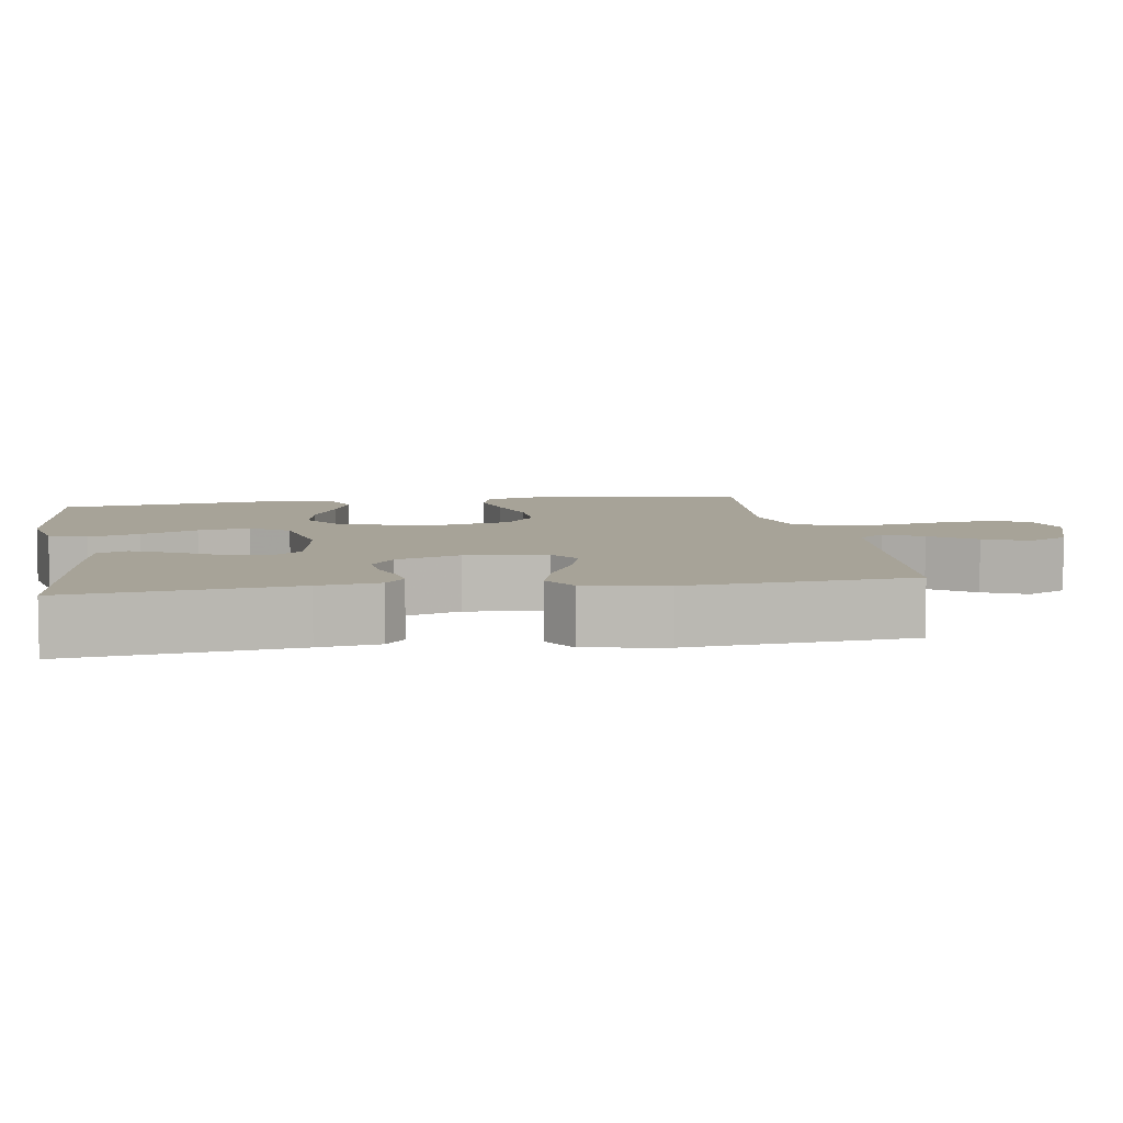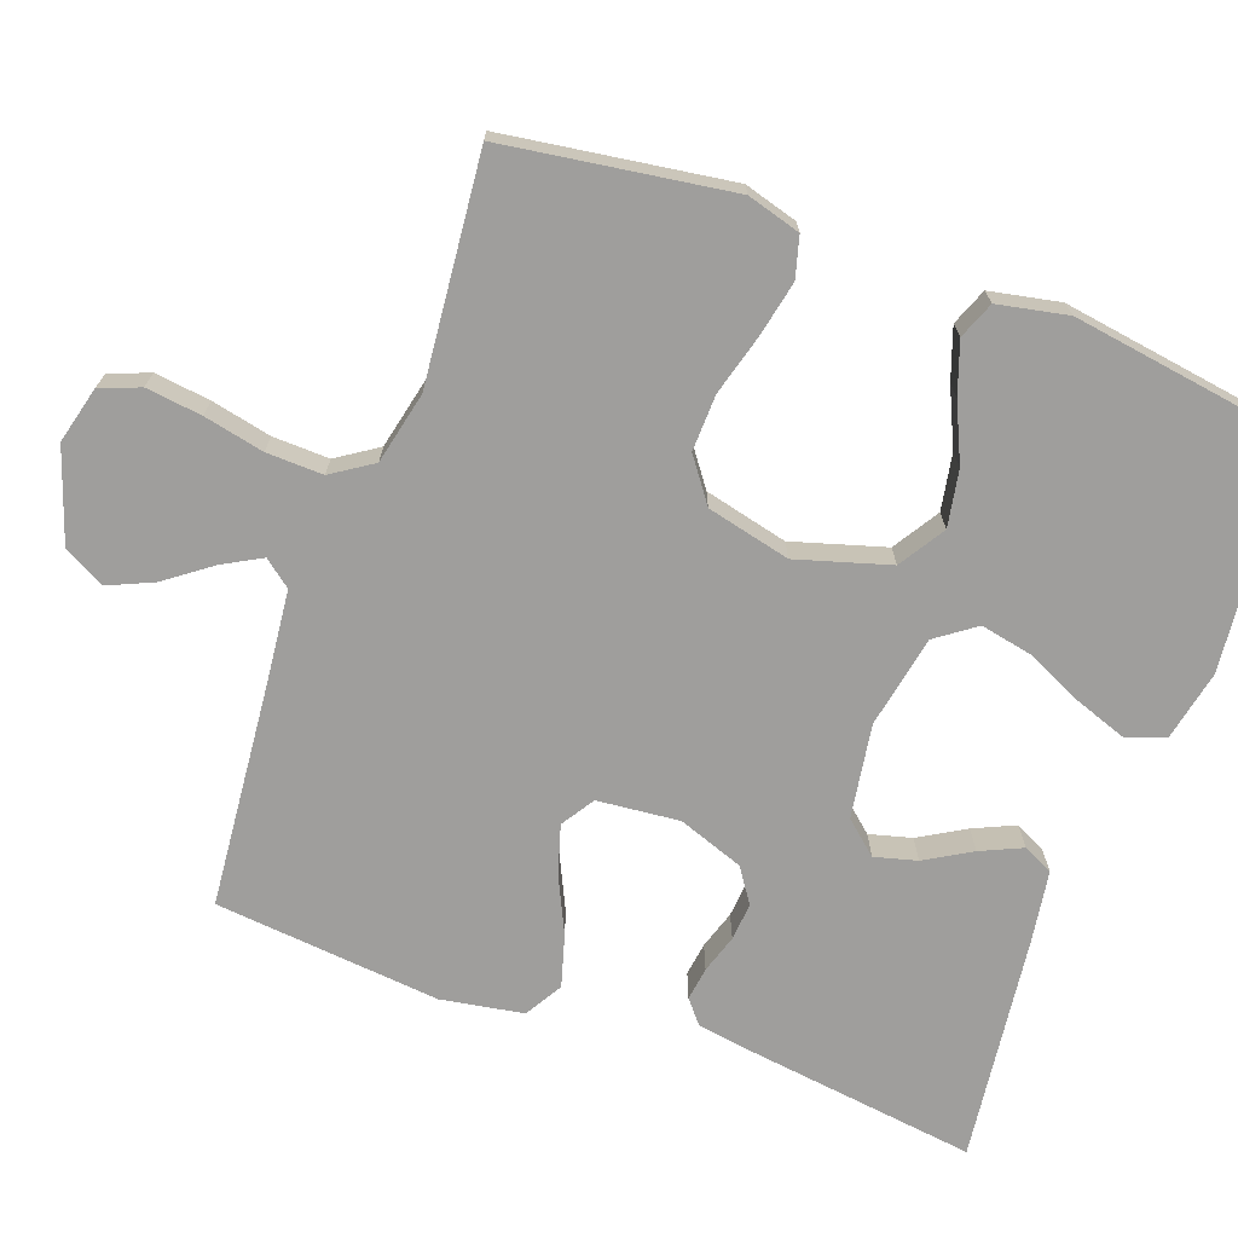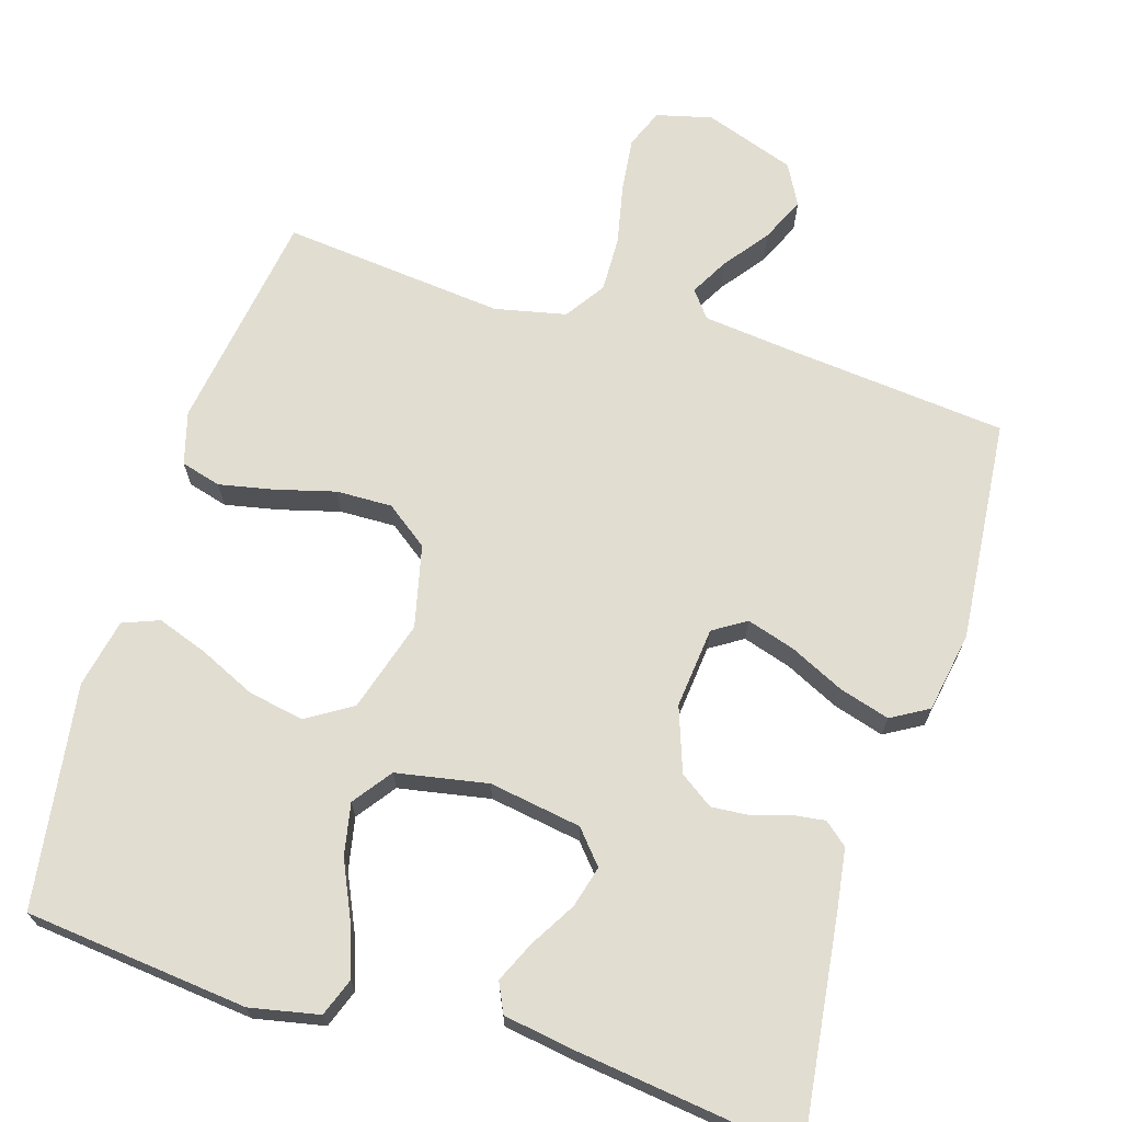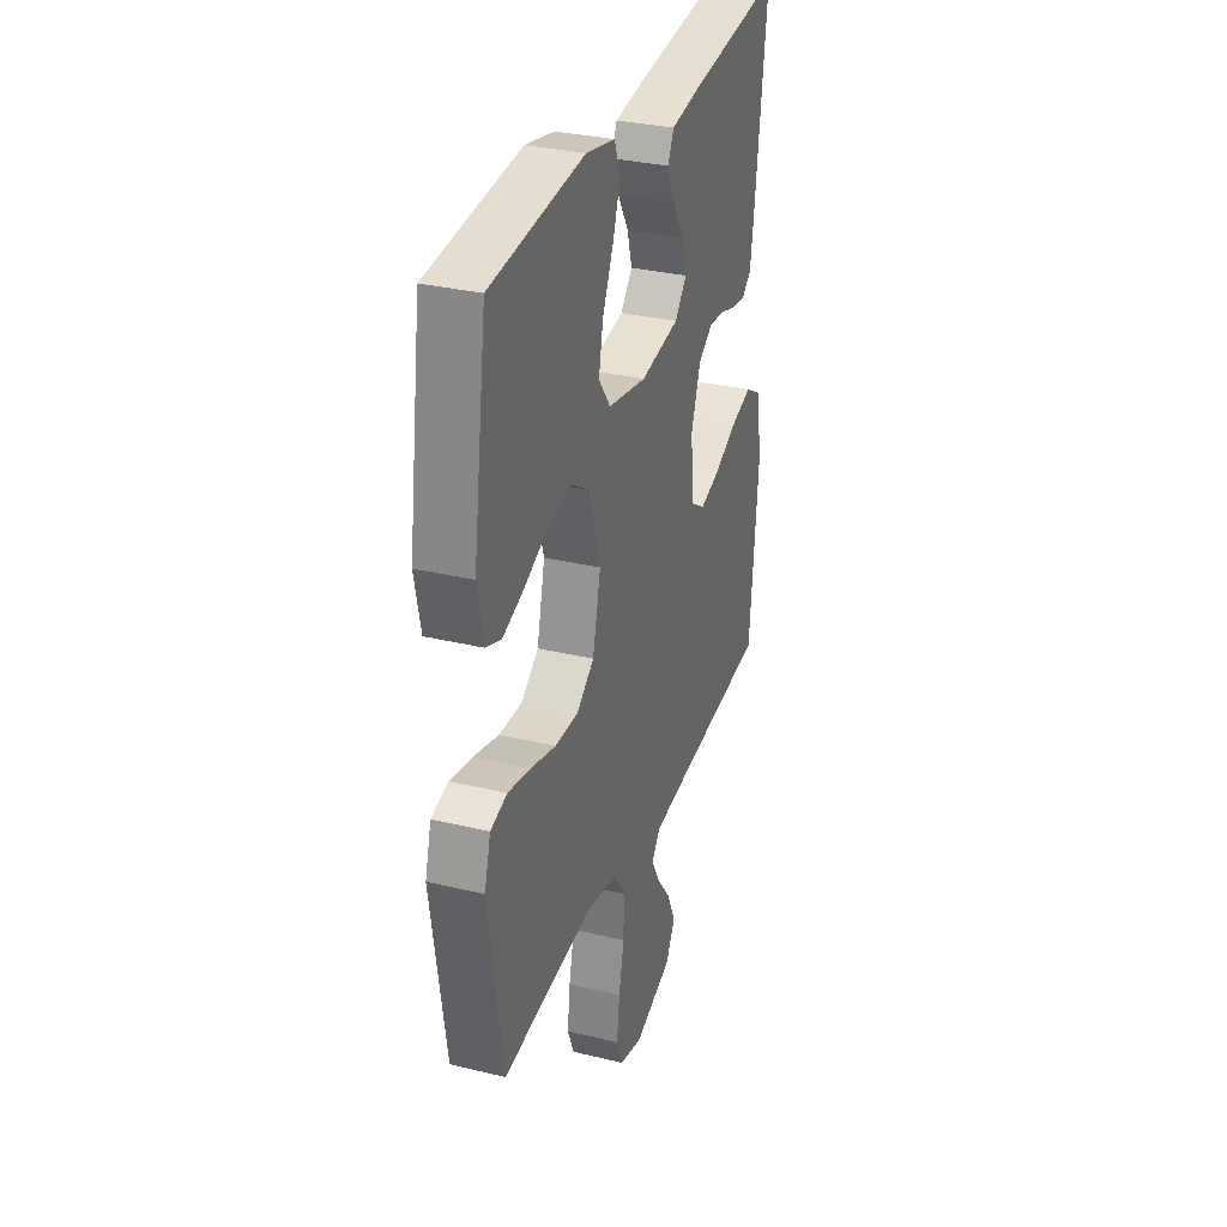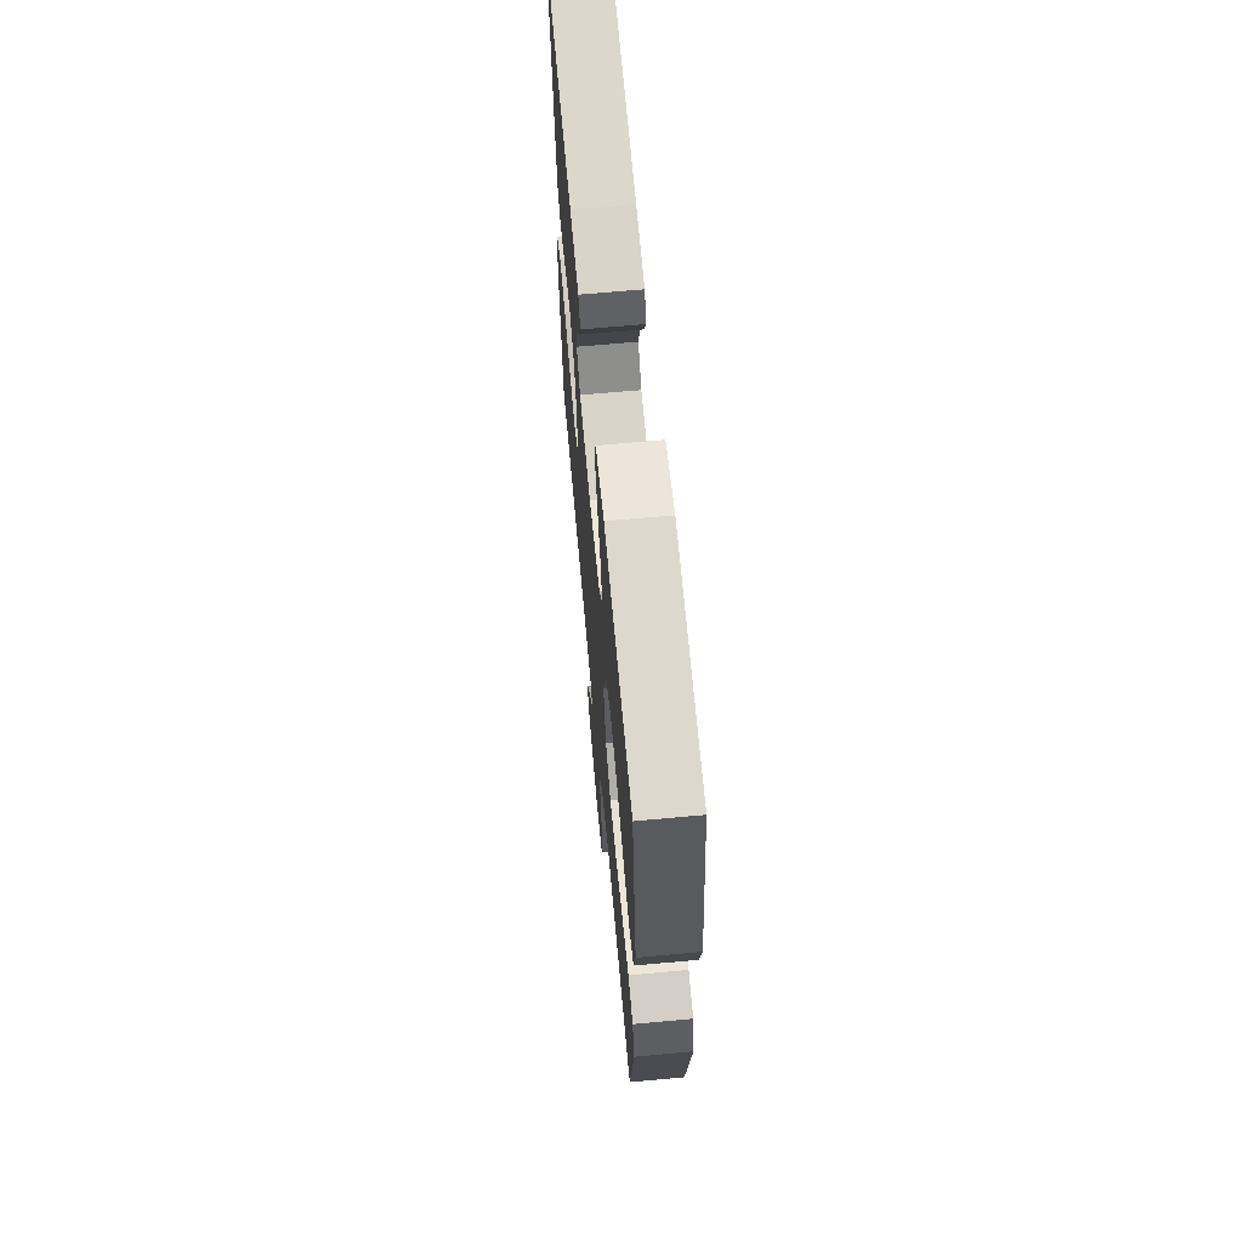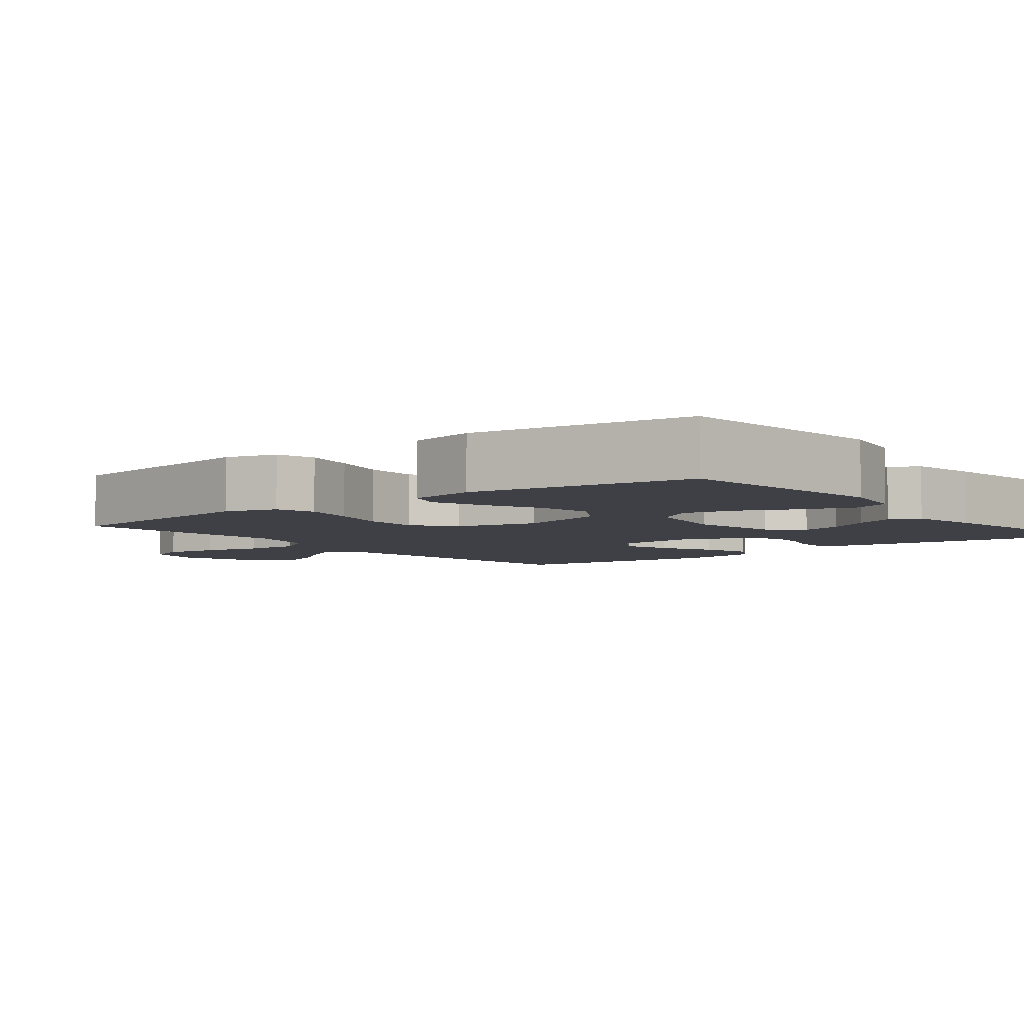
<metadata>
{"format":"obj","ext":"obj","renderer":"f3d","projection":"perspective","resolution":1024,"background":"white","views":[{"elev":6.8,"azim":80.9,"up":"+Y"},{"elev":-71.0,"azim":-110.2,"up":"+Y"},{"elev":68.7,"azim":17.2,"up":"+Y"},{"elev":31.5,"azim":-71.1,"up":"+Z"},{"elev":66.4,"azim":-95.3,"up":"+Z"},{"elev":-5.2,"azim":-51.5,"up":"+Y"}]}
</metadata>
<code>
v 0.5 0.07 -0.5
v 0.2 0.07 -0.529
v 0.08 0.07 -0.542
v 0.052 0.07 -0.578
v 0.08 0.07 -0.629
v 0.125 0.07 -0.689
v 0.152 0.07 -0.749
v 0.122 0.07 -0.804
v 0 0.07 -0.846
v -0.075 0.07 -0.827
v -0.096 0.07 -0.774
v -0.087 0.07 -0.7
v -0.07 0.07 -0.62
v -0.068 0.07 -0.545
v -0.104 0.07 -0.491
v -0.2 0.07 -0.47
v -0.5 0.07 -0.5
v -0.545 0.07 -0.2
v -0.525 0.07 -0.129
v -0.471 0.07 -0.114
v -0.398 0.07 -0.129
v -0.317 0.07 -0.151
v -0.242 0.07 -0.153
v -0.185 0.07 -0.111
v -0.159 0.07 0
v -0.196 0.07 0.123
v -0.257 0.07 0.161
v -0.332 0.07 0.147
v -0.408 0.07 0.112
v -0.476 0.07 0.088
v -0.525 0.07 0.107
v -0.544 0.07 0.2
v -0.5 0.07 0.5
v -0.2 0.07 0.531
v -0.107 0.07 0.512
v -0.088 0.07 0.461
v -0.112 0.07 0.392
v -0.147 0.07 0.316
v -0.161 0.07 0.246
v -0.123 0.07 0.194
v 0 0.07 0.171
v 0.124 0.07 0.191
v 0.162 0.07 0.235
v 0.147 0.07 0.291
v 0.111 0.07 0.352
v 0.086 0.07 0.407
v 0.105 0.07 0.447
v 0.2 0.07 0.462
v 0.5 0.07 0.5
v 0.462 0.07 0.2
v 0.45 0.07 0.118
v 0.419 0.07 0.092
v 0.375 0.07 0.098
v 0.324 0.07 0.114
v 0.274 0.07 0.118
v 0.229 0.07 0.087
v 0.198 0.07 0
v 0.209 0.07 -0.109
v 0.253 0.07 -0.137
v 0.318 0.07 -0.117
v 0.391 0.07 -0.082
v 0.459 0.07 -0.062
v 0.509 0.07 -0.091
v 0.528 0.07 -0.2
v 0.5 0 -0.5
v 0.2 0 -0.529
v 0.08 0 -0.542
v 0.052 0 -0.578
v 0.08 0 -0.629
v 0.125 0 -0.689
v 0.152 0 -0.749
v 0.122 0 -0.804
v 0 0 -0.846
v -0.075 0 -0.827
v -0.096 0 -0.774
v -0.087 0 -0.7
v -0.07 0 -0.62
v -0.068 0 -0.545
v -0.104 0 -0.491
v -0.2 0 -0.47
v -0.5 0 -0.5
v -0.545 0 -0.2
v -0.525 0 -0.129
v -0.471 0 -0.114
v -0.398 0 -0.129
v -0.317 0 -0.151
v -0.242 0 -0.153
v -0.185 0 -0.111
v -0.159 0 0
v -0.196 0 0.123
v -0.257 0 0.161
v -0.332 0 0.147
v -0.408 0 0.112
v -0.476 0 0.088
v -0.525 0 0.107
v -0.544 0 0.2
v -0.5 0 0.5
v -0.2 0 0.531
v -0.107 0 0.512
v -0.088 0 0.461
v -0.112 0 0.392
v -0.147 0 0.316
v -0.161 0 0.246
v -0.123 0 0.194
v 0 0 0.171
v 0.124 0 0.191
v 0.162 0 0.235
v 0.147 0 0.291
v 0.111 0 0.352
v 0.086 0 0.407
v 0.105 0 0.447
v 0.2 0 0.462
v 0.5 0 0.5
v 0.462 0 0.2
v 0.45 0 0.118
v 0.419 0 0.092
v 0.375 0 0.098
v 0.324 0 0.114
v 0.274 0 0.118
v 0.229 0 0.087
v 0.198 0 0
v 0.209 0 -0.109
v 0.253 0 -0.137
v 0.318 0 -0.117
v 0.391 0 -0.082
v 0.459 0 -0.062
v 0.509 0 -0.091
v 0.528 0 -0.2
f 63 64 1 2
f 60 61 62 63
f 59 60 63 2
f 58 59 2 3
f 57 58 3 4
f 51 52 53 54
f 51 54 55
f 50 51 55
f 49 50 55
f 48 49 55 56
f 44 45 46 47
f 44 47 48 56
f 35 36 37 38
f 33 34 35 38
f 33 38 39
f 32 33 39 40
f 28 29 30 31
f 28 31 32 40
f 19 20 21 22
f 17 18 19 22
f 16 17 22 23
f 15 16 23 24
f 10 11 12 13
f 10 13 14
f 9 10 14
f 8 9 14
f 5 6 7 8
f 4 5 8 14
f 57 4 14 15
f 43 44 56
f 42 43 56 57
f 41 42 57 15
f 27 28 40
f 26 27 40 41
f 25 26 41
f 15 24 25 41
f 66 65 128 127
f 127 126 125 124
f 66 127 124 123
f 67 66 123 122
f 68 67 122 121
f 118 117 116 115
f 119 118 115
f 119 115 114
f 119 114 113
f 120 119 113 112
f 111 110 109 108
f 120 112 111 108
f 102 101 100 99
f 102 99 98 97
f 103 102 97
f 104 103 97 96
f 95 94 93 92
f 104 96 95 92
f 86 85 84 83
f 86 83 82 81
f 87 86 81 80
f 88 87 80 79
f 77 76 75 74
f 78 77 74
f 78 74 73
f 78 73 72
f 72 71 70 69
f 78 72 69 68
f 79 78 68 121
f 120 108 107
f 121 120 107 106
f 79 121 106 105
f 104 92 91
f 105 104 91 90
f 105 90 89
f 105 89 88 79
f 1 65 66 2
f 2 66 67 3
f 3 67 68 4
f 4 68 69 5
f 5 69 70 6
f 6 70 71 7
f 7 71 72 8
f 8 72 73 9
f 9 73 74 10
f 10 74 75 11
f 11 75 76 12
f 12 76 77 13
f 13 77 78 14
f 14 78 79 15
f 15 79 80 16
f 16 80 81 17
f 17 81 82 18
f 18 82 83 19
f 19 83 84 20
f 20 84 85 21
f 21 85 86 22
f 22 86 87 23
f 23 87 88 24
f 24 88 89 25
f 25 89 90 26
f 26 90 91 27
f 27 91 92 28
f 28 92 93 29
f 29 93 94 30
f 30 94 95 31
f 31 95 96 32
f 32 96 97 33
f 33 97 98 34
f 34 98 99 35
f 35 99 100 36
f 36 100 101 37
f 37 101 102 38
f 38 102 103 39
f 39 103 104 40
f 40 104 105 41
f 41 105 106 42
f 42 106 107 43
f 43 107 108 44
f 44 108 109 45
f 45 109 110 46
f 46 110 111 47
f 47 111 112 48
f 48 112 113 49
f 49 113 114 50
f 50 114 115 51
f 51 115 116 52
f 52 116 117 53
f 53 117 118 54
f 54 118 119 55
f 55 119 120 56
f 56 120 121 57
f 57 121 122 58
f 58 122 123 59
f 59 123 124 60
f 60 124 125 61
f 61 125 126 62
f 62 126 127 63
f 63 127 128 64
f 64 128 65 1

</code>
